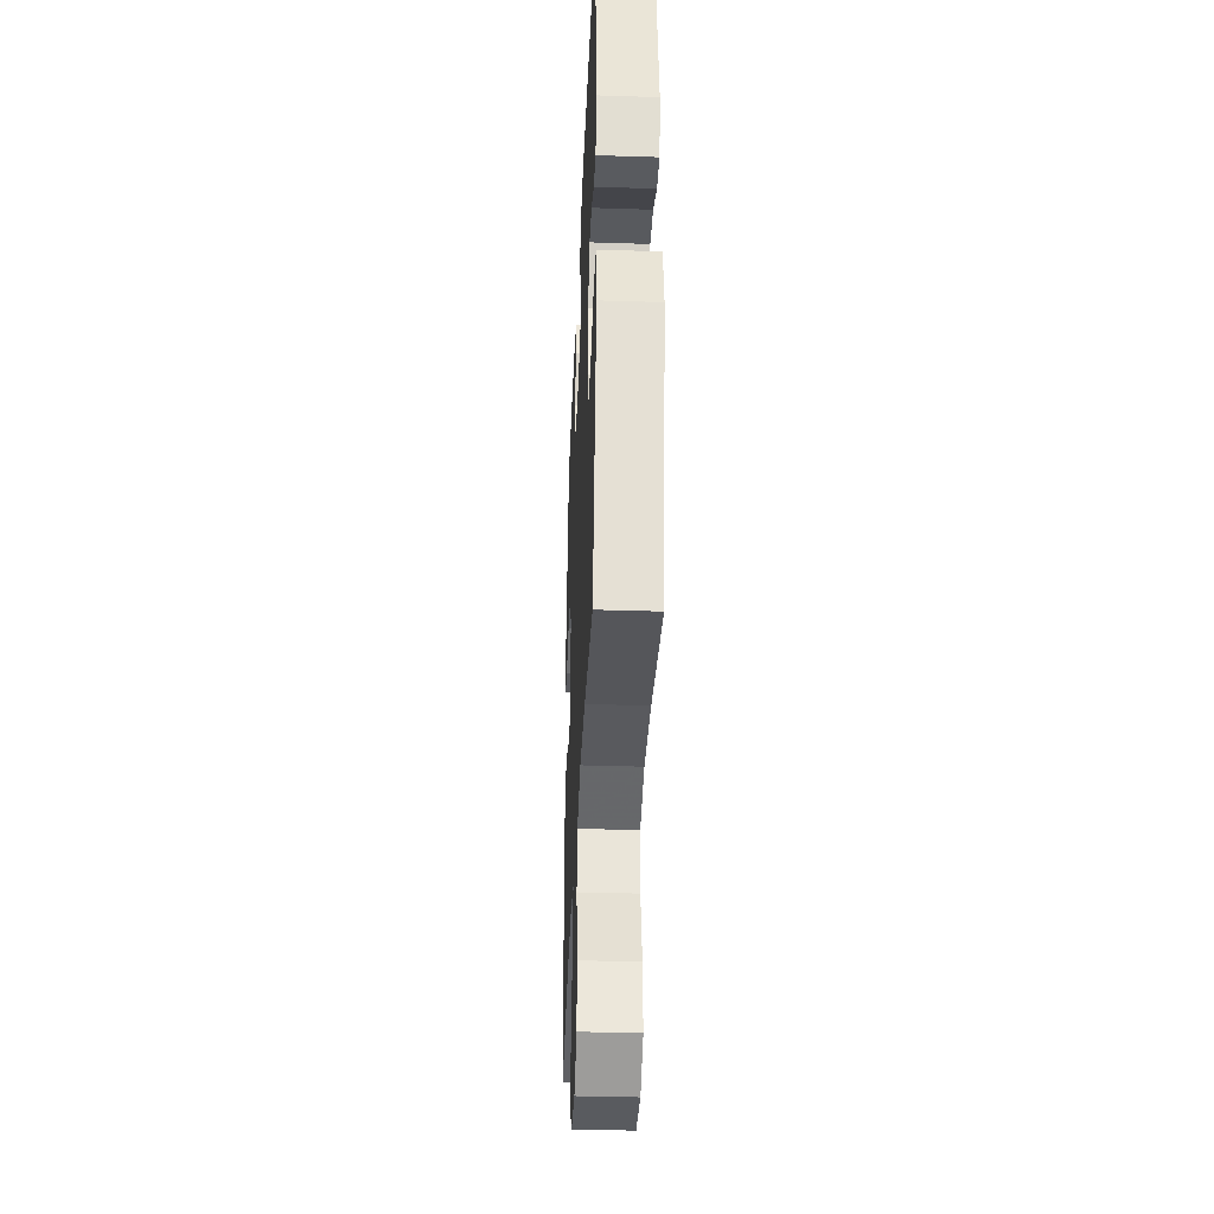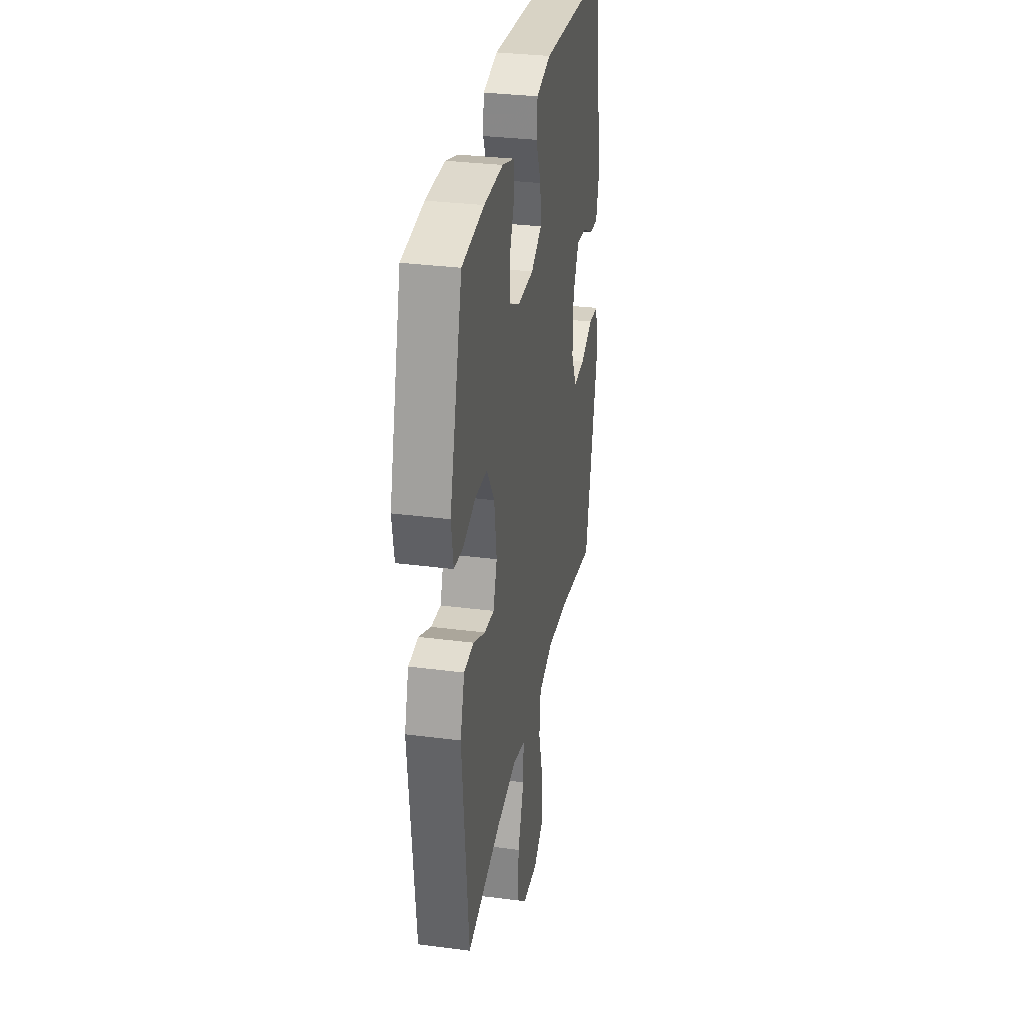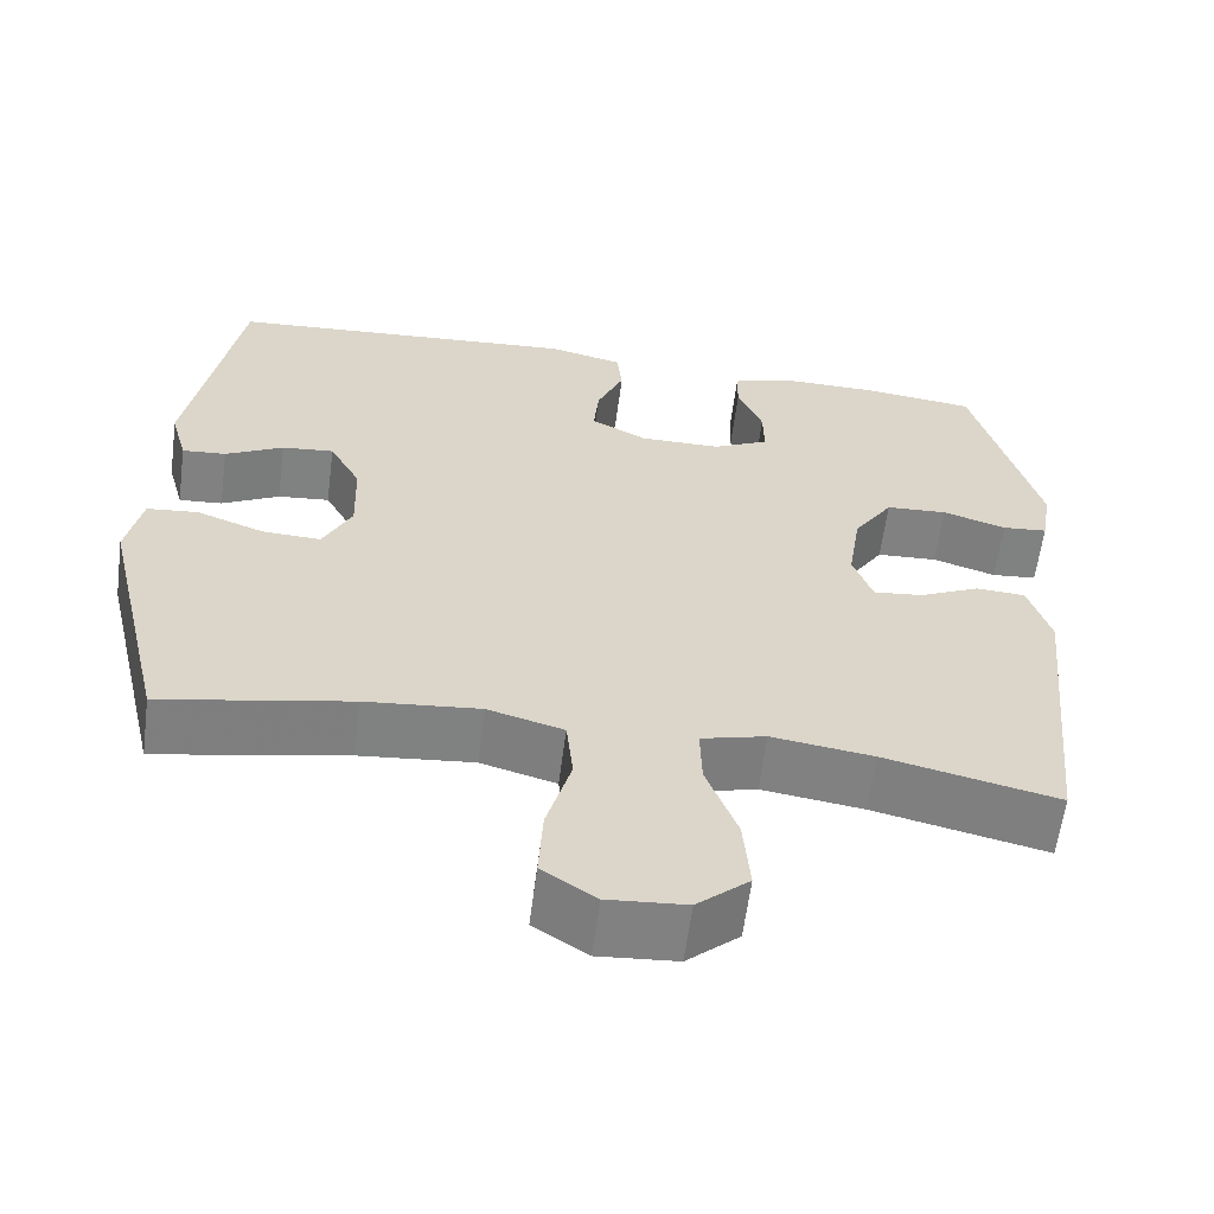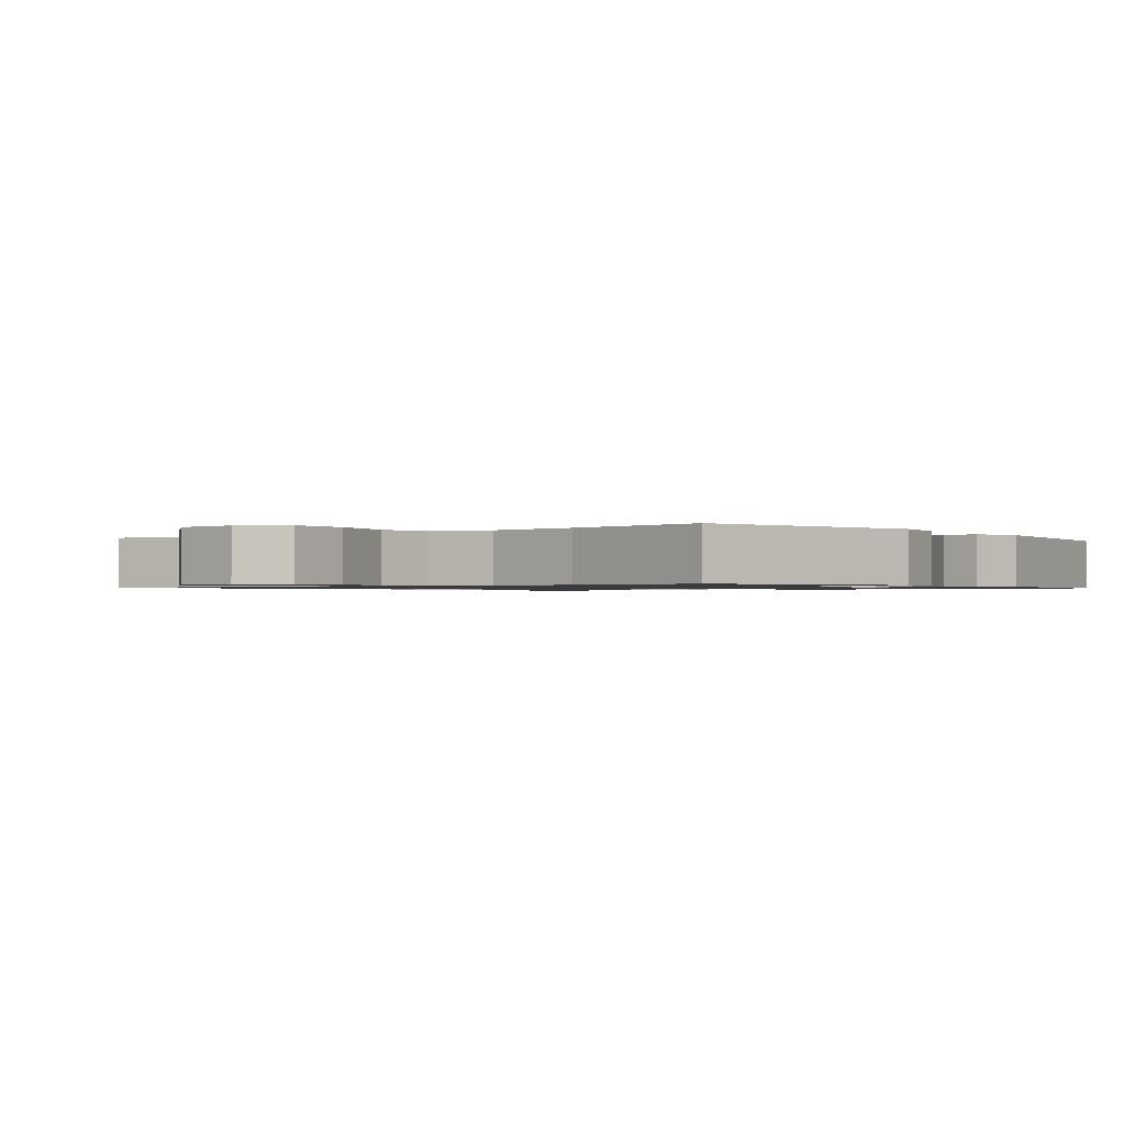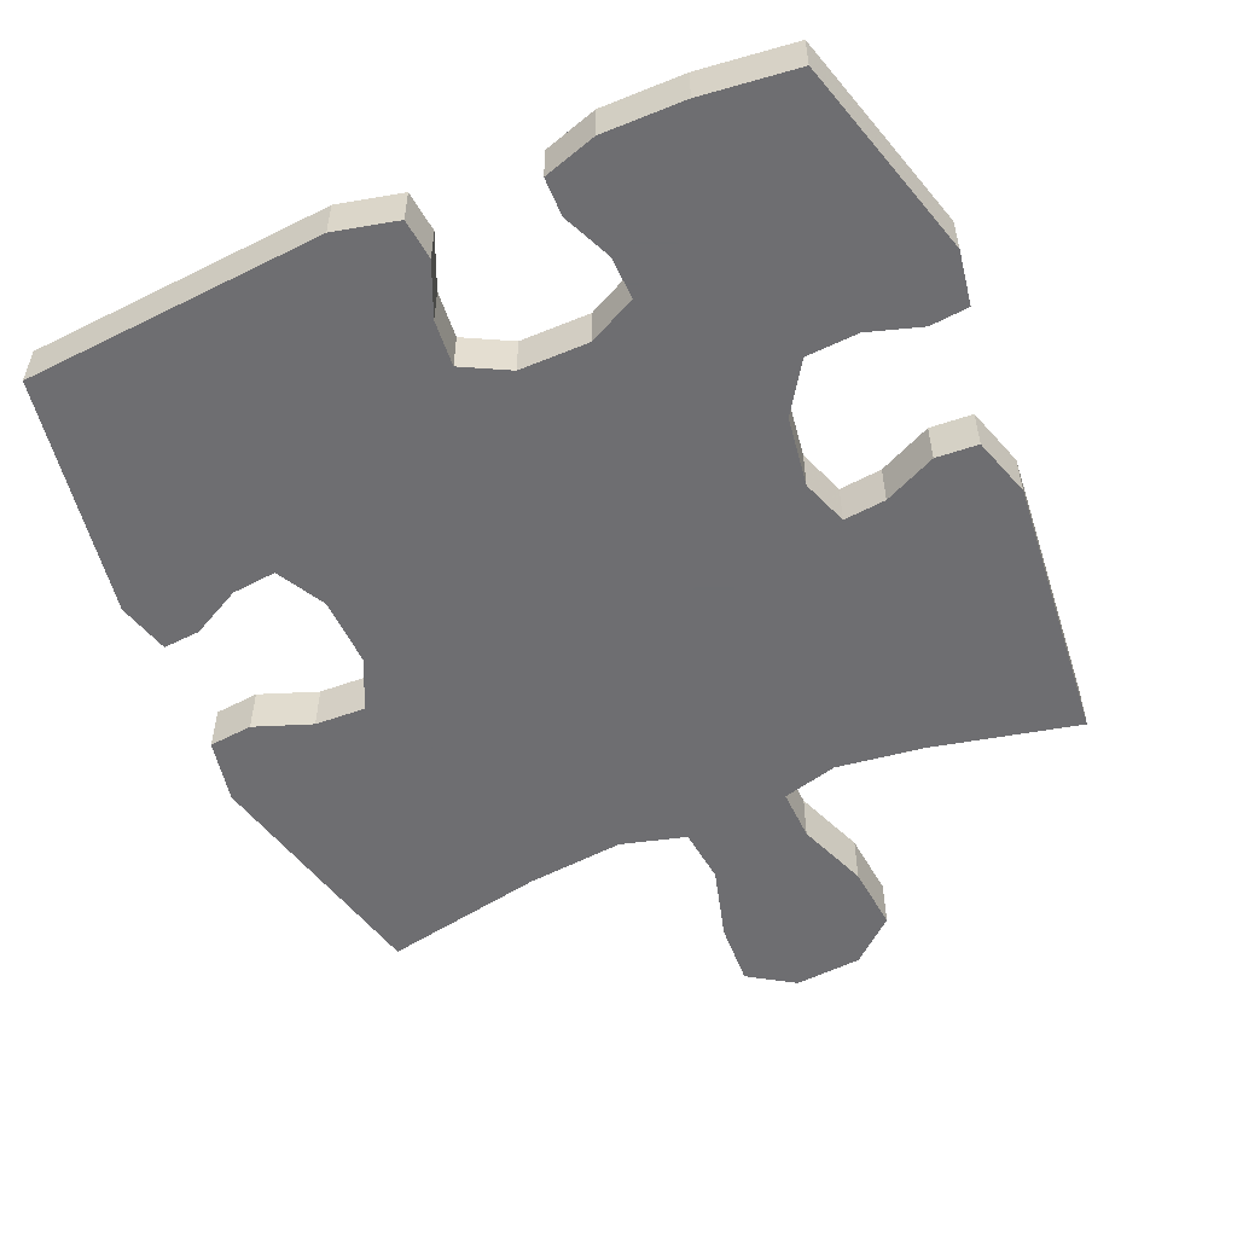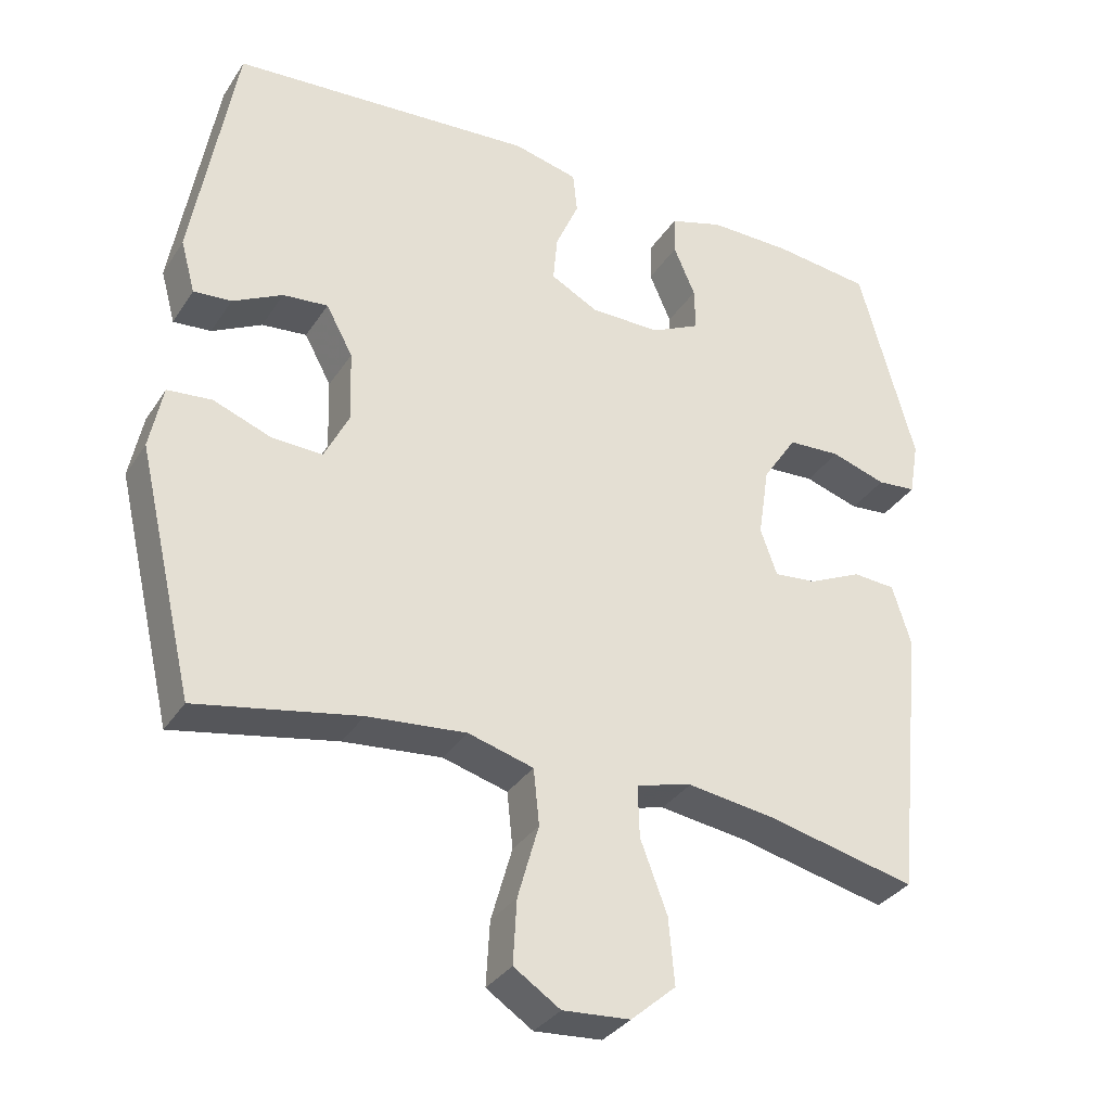
<metadata>
{"format":"obj","ext":"obj","renderer":"f3d","projection":"perspective","resolution":1024,"background":"white","views":[{"elev":-36.7,"azim":-92.4,"up":"+Z"},{"elev":31.6,"azim":100.4,"up":"+Z"},{"elev":-60.6,"azim":-7.4,"up":"+Z"},{"elev":-1.0,"azim":-142.0,"up":"+Y"},{"elev":-54.4,"azim":23.6,"up":"+Y"},{"elev":-33.2,"azim":-28.1,"up":"+Z"}]}
</metadata>
<code>
v -0.5 0.07 -0.5
v -0.579 0.07 -0.163
v -0.561 0.07 -0.074
v -0.5 0.07 -0.068
v -0.42 0.07 -0.098
v -0.35 0.07 -0.101
v -0.316 0.07 -0.032
v -0.319 0.07 0.067
v -0.356 0.07 0.135
v -0.418 0.07 0.129
v -0.487 0.07 0.093
v -0.539 0.07 0.089
v -0.559 0.07 0.162
v -0.5 0.07 0.5
v -0.08 0.07 0.53
v 0.009 0.07 0.509
v 0.015 0.07 0.452
v -0.017 0.07 0.378
v -0.023 0.07 0.313
v 0.043 0.07 0.278
v 0.14 0.07 0.278
v 0.207 0.07 0.311
v 0.206 0.07 0.371
v 0.176 0.07 0.44
v 0.177 0.07 0.494
v 0.251 0.07 0.517
v 0.366 0.07 0.516
v 0.5 0.07 0.5
v 0.577 0.07 0.22
v 0.564 0.07 0.144
v 0.51 0.07 0.139
v 0.434 0.07 0.163
v 0.361 0.07 0.159
v 0.314 0.07 0.088
v 0.299 0.07 -0.01
v 0.322 0.07 -0.075
v 0.381 0.07 -0.069
v 0.454 0.07 -0.035
v 0.513 0.07 -0.039
v 0.539 0.07 -0.123
v 0.5 0.07 -0.5
v 0.294 0.07 -0.453
v 0.173 0.07 -0.436
v 0.096 0.07 -0.456
v 0.098 0.07 -0.528
v 0.135 0.07 -0.626
v 0.143 0.07 -0.717
v 0.081 0.07 -0.771
v -0.012 0.07 -0.778
v -0.076 0.07 -0.736
v -0.071 0.07 -0.648
v -0.042 0.07 -0.546
v -0.05 0.07 -0.469
v -0.14 0.07 -0.444
v -0.276 0.07 -0.457
v -0.5 0 -0.5
v -0.579 0 -0.163
v -0.561 0 -0.074
v -0.5 0 -0.068
v -0.42 0 -0.098
v -0.35 0 -0.101
v -0.316 0 -0.032
v -0.319 0 0.067
v -0.356 0 0.135
v -0.418 0 0.129
v -0.487 0 0.093
v -0.539 0 0.089
v -0.559 0 0.162
v -0.5 0 0.5
v -0.08 0 0.53
v 0.009 0 0.509
v 0.015 0 0.452
v -0.017 0 0.378
v -0.023 0 0.313
v 0.043 0 0.278
v 0.14 0 0.278
v 0.207 0 0.311
v 0.206 0 0.371
v 0.176 0 0.44
v 0.177 0 0.494
v 0.251 0 0.517
v 0.366 0 0.516
v 0.5 0 0.5
v 0.577 0 0.22
v 0.564 0 0.144
v 0.51 0 0.139
v 0.434 0 0.163
v 0.361 0 0.159
v 0.314 0 0.088
v 0.299 0 -0.01
v 0.322 0 -0.075
v 0.381 0 -0.069
v 0.454 0 -0.035
v 0.513 0 -0.039
v 0.539 0 -0.123
v 0.5 0 -0.5
v 0.294 0 -0.453
v 0.173 0 -0.436
v 0.096 0 -0.456
v 0.098 0 -0.528
v 0.135 0 -0.626
v 0.143 0 -0.717
v 0.081 0 -0.771
v -0.012 0 -0.778
v -0.076 0 -0.736
v -0.071 0 -0.648
v -0.042 0 -0.546
v -0.05 0 -0.469
v -0.14 0 -0.444
v -0.276 0 -0.457
f 50 51 52
f 49 50 52
f 48 49 52
f 47 48 52
f 46 47 52
f 45 46 52
f 44 45 52 53
f 43 44 53 54
f 40 41 42
f 39 40 42
f 38 39 42
f 37 38 42
f 36 37 42 43
f 35 36 43 54
f 30 31 32
f 29 30 32
f 28 29 32
f 27 28 32
f 26 27 32
f 25 26 32
f 24 25 32
f 23 24 32
f 22 23 32 33
f 21 22 33 34
f 16 17 18
f 15 16 18
f 14 15 18
f 13 14 18
f 12 13 18
f 11 12 18
f 10 11 18
f 9 10 18 19
f 8 9 19 20
f 3 4 5
f 2 3 5
f 1 2 5
f 55 1 5
f 55 5 6
f 35 54 55
f 34 35 55
f 21 34 55
f 20 21 55
f 8 20 55
f 7 8 55
f 6 7 55
f 107 106 105
f 107 105 104
f 107 104 103
f 107 103 102
f 107 102 101
f 107 101 100
f 108 107 100 99
f 109 108 99 98
f 97 96 95
f 97 95 94
f 97 94 93
f 97 93 92
f 98 97 92 91
f 109 98 91 90
f 87 86 85
f 87 85 84
f 87 84 83
f 87 83 82
f 87 82 81
f 87 81 80
f 87 80 79
f 87 79 78
f 88 87 78 77
f 89 88 77 76
f 73 72 71
f 73 71 70
f 73 70 69
f 73 69 68
f 73 68 67
f 73 67 66
f 73 66 65
f 74 73 65 64
f 75 74 64 63
f 60 59 58
f 60 58 57
f 60 57 56
f 60 56 110
f 61 60 110
f 110 109 90
f 110 90 89
f 110 89 76
f 110 76 75
f 110 75 63
f 110 63 62
f 110 62 61
f 1 56 57 2
f 2 57 58 3
f 3 58 59 4
f 4 59 60 5
f 5 60 61 6
f 6 61 62 7
f 7 62 63 8
f 8 63 64 9
f 9 64 65 10
f 10 65 66 11
f 11 66 67 12
f 12 67 68 13
f 13 68 69 14
f 14 69 70 15
f 15 70 71 16
f 16 71 72 17
f 17 72 73 18
f 18 73 74 19
f 19 74 75 20
f 20 75 76 21
f 21 76 77 22
f 22 77 78 23
f 23 78 79 24
f 24 79 80 25
f 25 80 81 26
f 26 81 82 27
f 27 82 83 28
f 28 83 84 29
f 29 84 85 30
f 30 85 86 31
f 31 86 87 32
f 32 87 88 33
f 33 88 89 34
f 34 89 90 35
f 35 90 91 36
f 36 91 92 37
f 37 92 93 38
f 38 93 94 39
f 39 94 95 40
f 40 95 96 41
f 41 96 97 42
f 42 97 98 43
f 43 98 99 44
f 44 99 100 45
f 45 100 101 46
f 46 101 102 47
f 47 102 103 48
f 48 103 104 49
f 49 104 105 50
f 50 105 106 51
f 51 106 107 52
f 52 107 108 53
f 53 108 109 54
f 54 109 110 55
f 55 110 56 1

</code>
